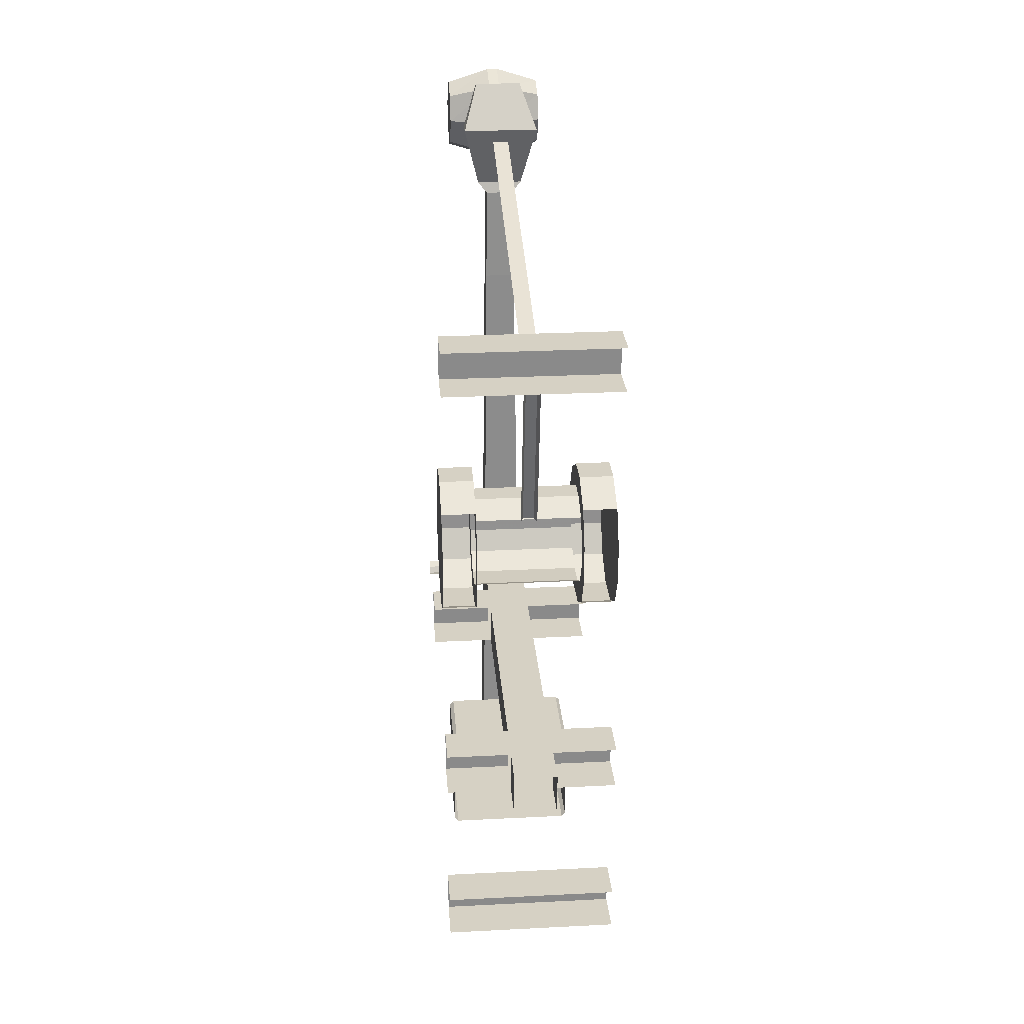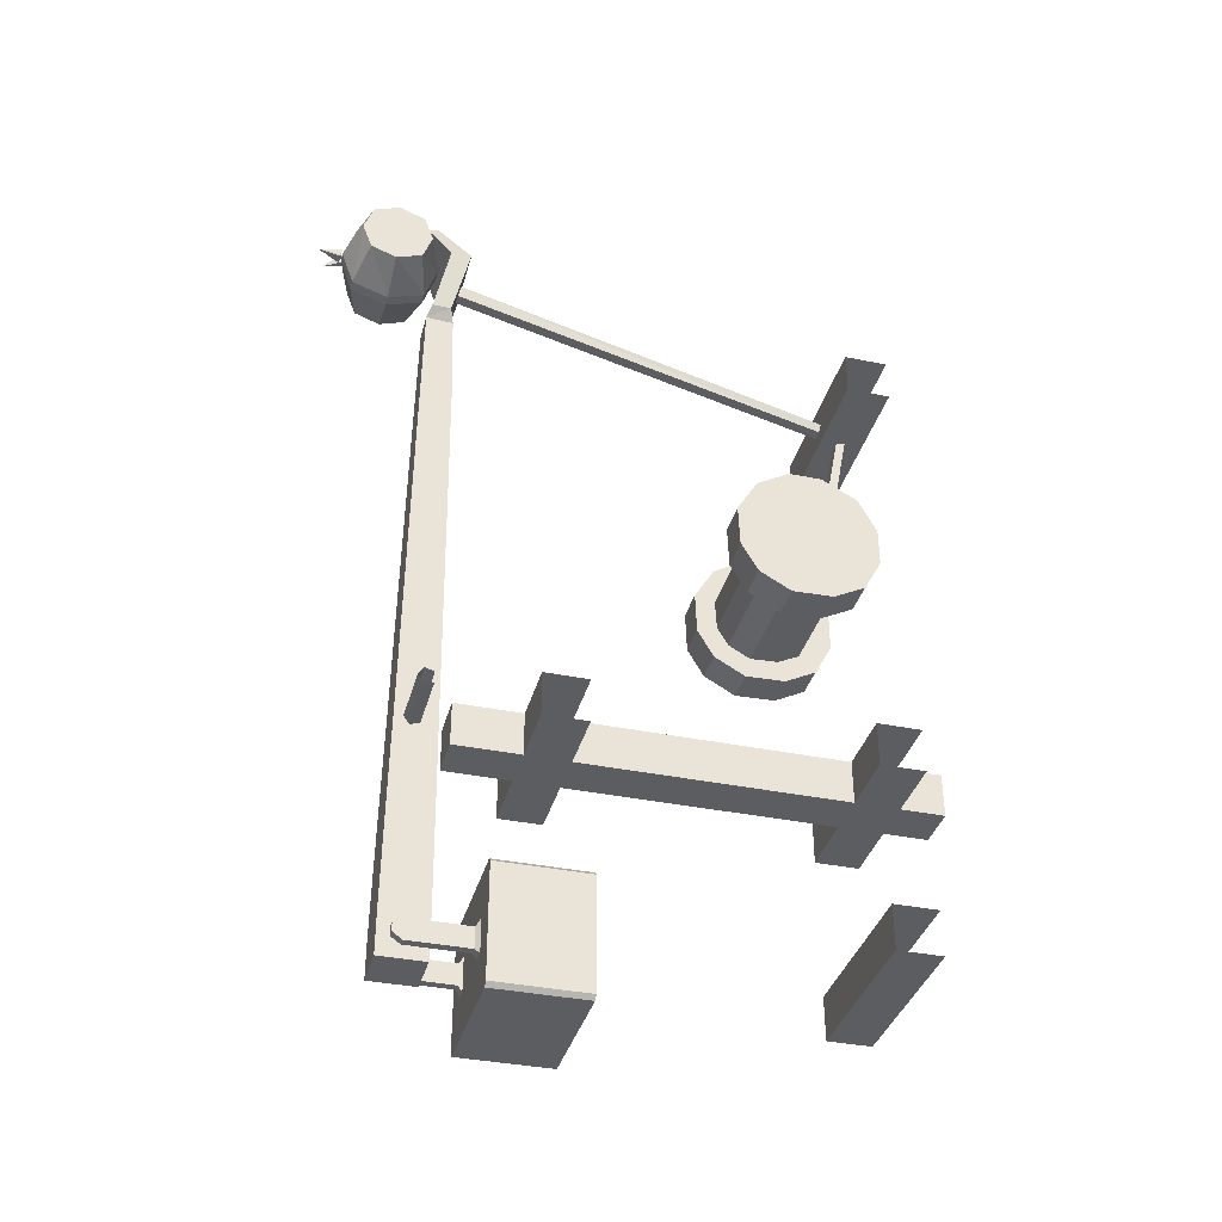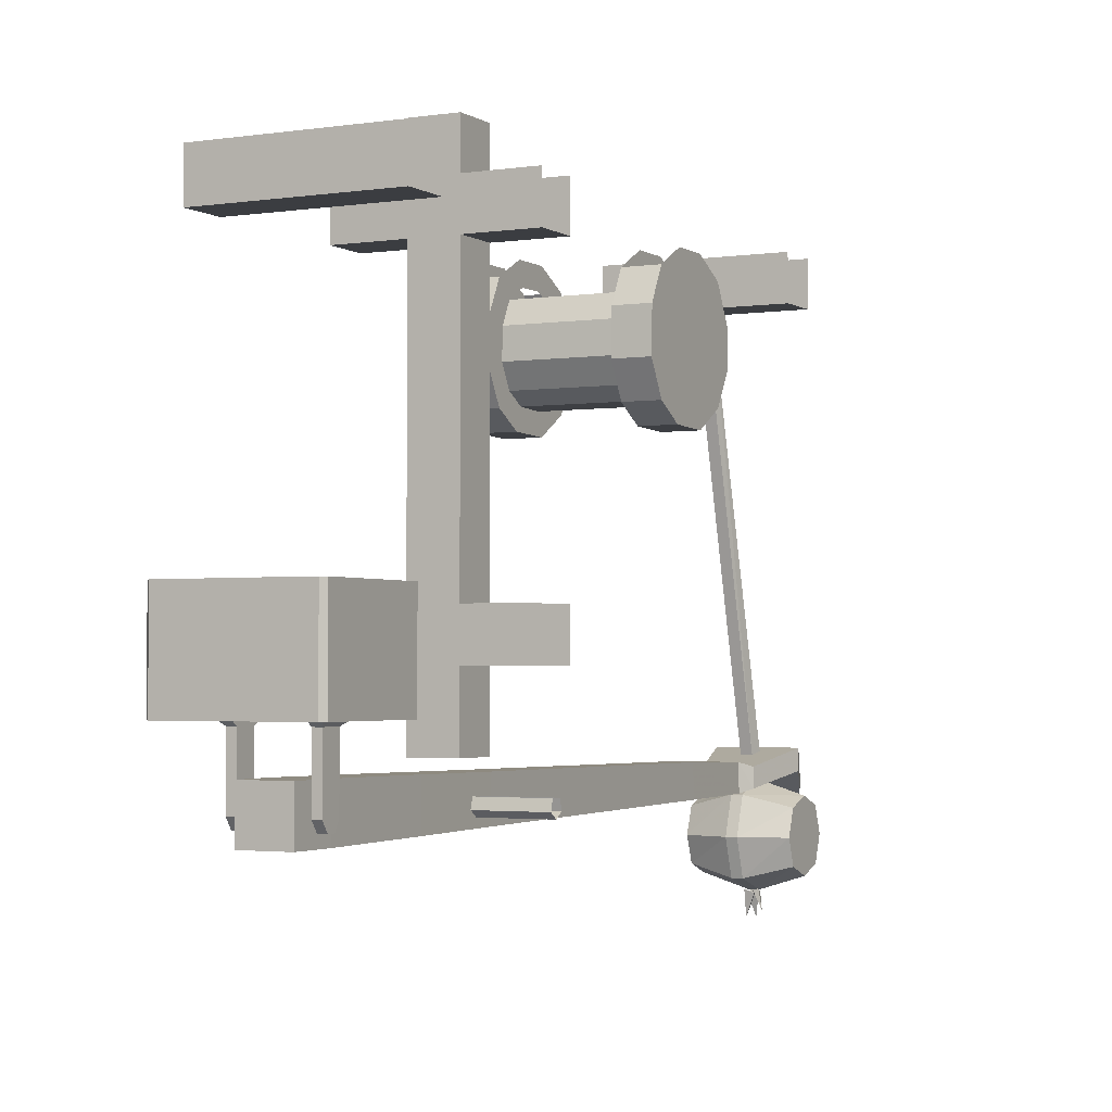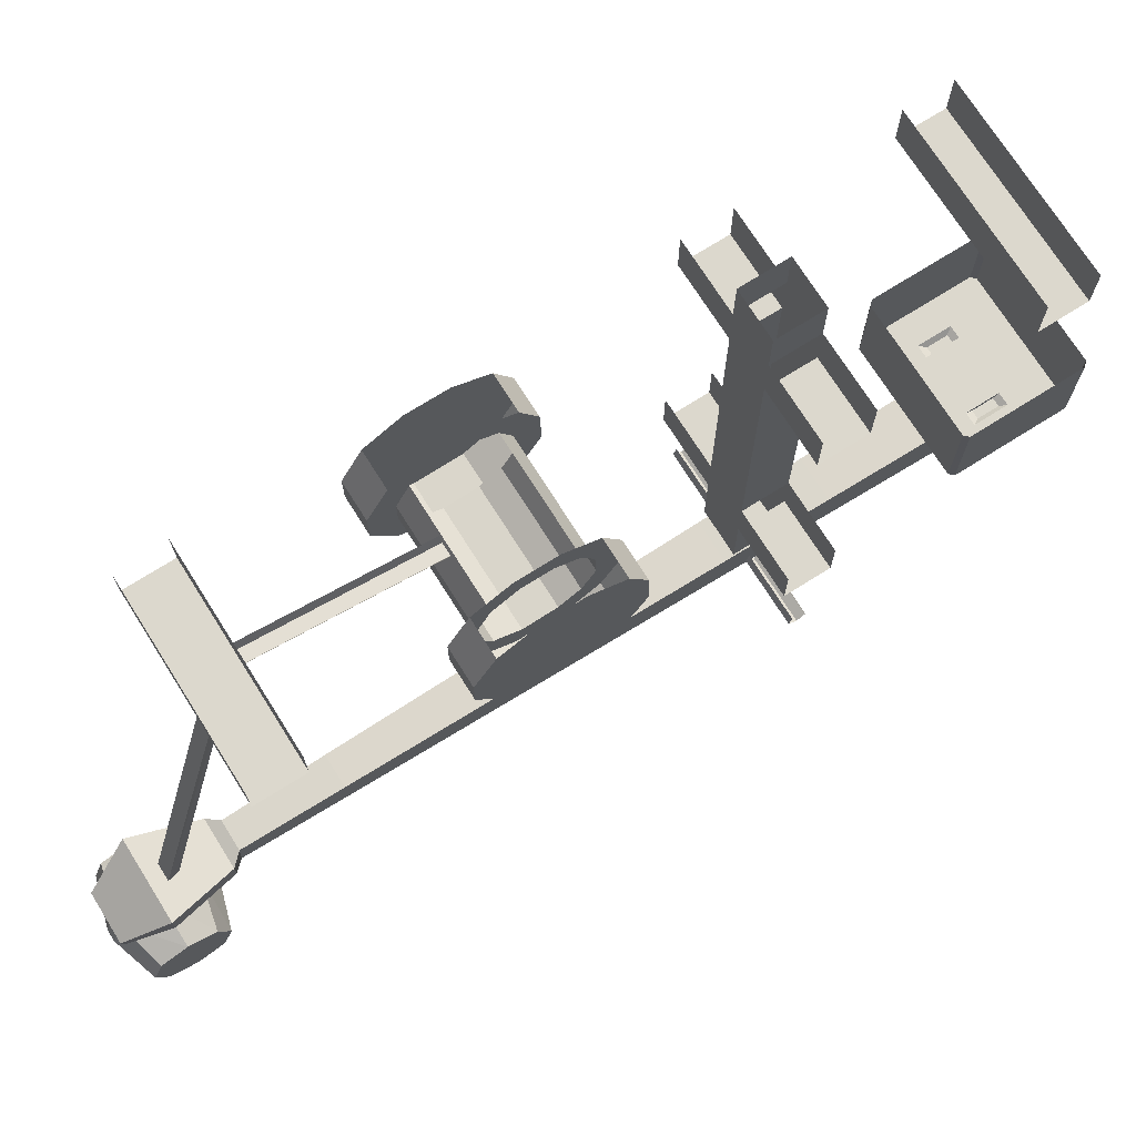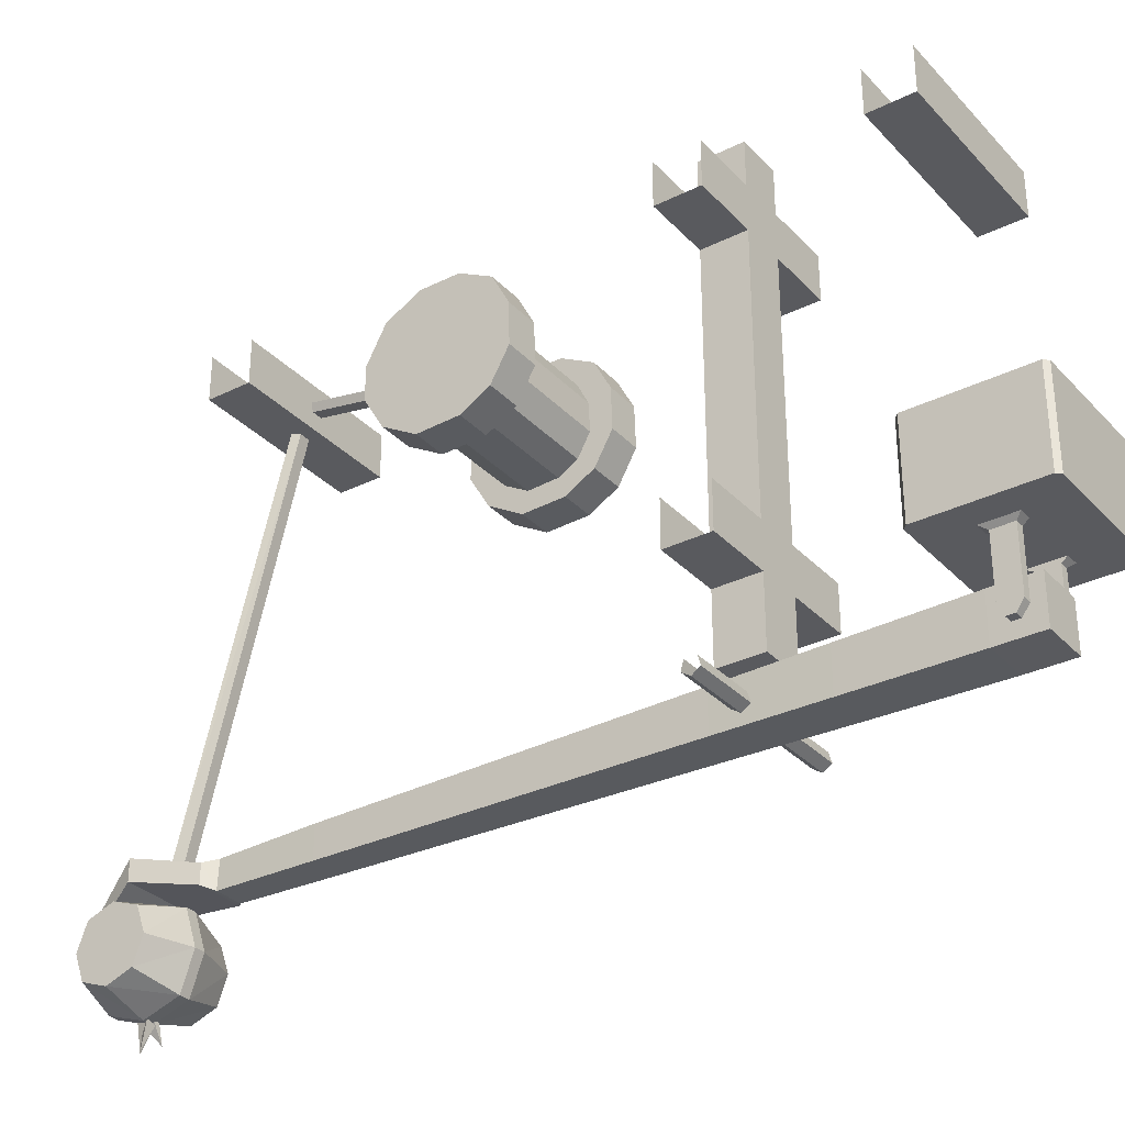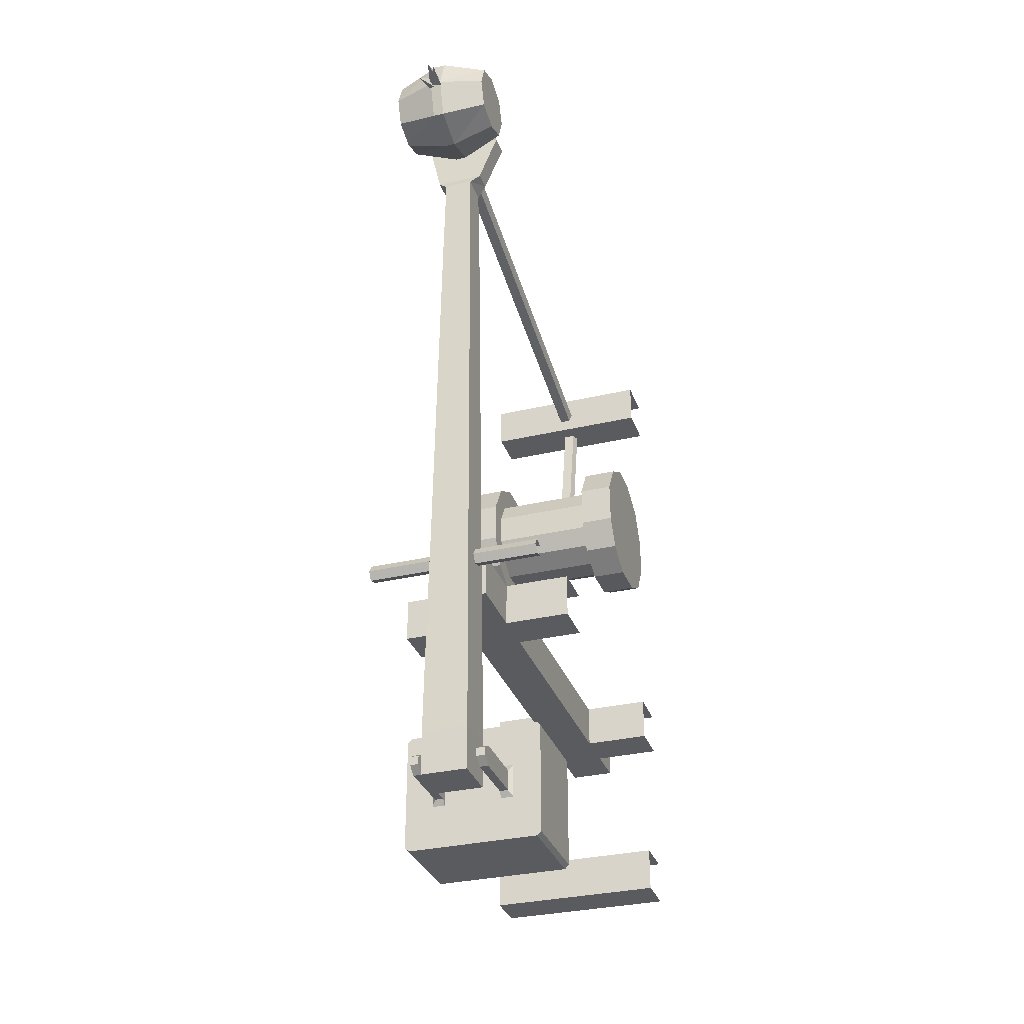
<metadata>
{"format":"obj","ext":"obj","renderer":"f3d","projection":"perspective","resolution":1024,"background":"white","views":[{"elev":26.8,"azim":175.5,"up":"+Z"},{"elev":-36.9,"azim":75.1,"up":"+Z"},{"elev":-2.4,"azim":-152.5,"up":"+Y"},{"elev":72.5,"azim":57.8,"up":"+Y"},{"elev":-31.5,"azim":125.1,"up":"+Y"},{"elev":-32.0,"azim":18.2,"up":"+Z"}]}
</metadata>
<code>
o object/catapult/2
v -16 -336 -104
v -16 -336 -136
v 16 -336 -136
v 16 -336 -104
v 16 -288 -104
v -16 -288 -104
v -16 -288 -136
v 16 -288 -136
v 64 -288 -136
v 64 -288 -104
v 16 -256 -104
v -16 -256 -104
v -64 -256 -104
v -64 -288 -104
v -64 -288 -136
v -16 -256 -136
v 16 -256 -136
v 64 -256 -136
v 16 -64 -104
v -16 -64 -104
v -16 -64 -136
v 16 -64 -136
v 64 -64 -136
v 64 -64 -104
v 64 -32 -104
v 16 -32 -104
v -16 -32 -104
v -64 -64 -104
v -64 -64 -136
v -16 -32 -136
v 16 -32 -136
v 64 -32 -136
v -64 -256 -136
v -64 -32 -104
v -64 -32 -136
v 64 -256 -104
v 16 0 -104
v -16 0 -104
v -16 0 -136
v 16 0 -136
v 64 -64 190
v -64 -64 190
v -64 -32 190
v 64 -32 190
v -64 -64 222
v 64 -64 222
v 64 -32 222
v -64 -32 222
v 39 -92 11
v 39 -113 10
v -39 -113 10
v -39 -92 11
v 39 -76 19
v 39 -87 -5
v 39 -117 -6
v 39 -140 7
v 39 -129 19
v -39 -129 19
v -39 -117 -6
v -39 -87 -5
v -39 -64 7
v -39 -76 19
v 39 -137 33
v -39 -137 33
v -39 -140 7
v -64 -140 7
v -64 -117 -6
v -64 -87 -5
v -64 -64 7
v -64 -152 28
v -64 -153 59
v -64 -138 84
v -64 -114 98
v -64 -90 98
v -64 -64 84
v -64 -51 59
v -64 -51 31
v 39 -138 55
v 39 -128 72
v -39 -128 72
v -39 -138 55
v 39 -153 59
v 39 -138 84
v 39 -114 98
v 39 -112 81
v -39 -112 81
v -39 -138 84
v -39 -153 59
v -39 -152 28
v 39 -94 81
v -39 -94 81
v -39 -114 98
v 39 -76 72
v -39 -76 72
v -39 -90 98
v 39 -64 7
v 64 -64 7
v 64 -87 -5
v 64 -117 -6
v 64 -140 7
v 39 -152 28
v 64 -152 28
v 64 -153 59
v 64 -138 84
v 64 -114 98
v 39 -90 98
v 39 -64 84
v 39 -51 59
v 39 -67 55
v 39 -51 31
v 39 -67 35
v 64 -51 31
v 64 -51 59
v 64 -64 84
v 64 -90 98
v -39 -64 84
v -39 -67 55
v -39 -51 59
v -39 -67 35
v -39 -51 31
v -6 -64 205
v -4 -65 199
v -4 -346 271
v -6 -344 279
v 6 -64 205
v 6 -344 279
v 4 -65 199
v 4 -346 271
v 4 -74 74
v 6 -68 74
v 6 -46 190
v 4 -52 190
v -4 -74 74
v -4 -52 190
v -6 -68 74
v -6 -46 190
v 64 -64 -270
v -64 -64 -270
v -64 -32 -270
v 64 -32 -270
v -64 -64 -238
v 64 -64 -238
v 64 -32 -238
v -64 -32 -238
v 64 -367 -120
v 64 -363 -114
v 17 -363 -114
v 17 -367 -120
v 64 -363 -126
v 17 -363 -126
v 64 -356 -124
v 17 -356 -124
v 64 -356 -116
v 17 -356 -116
v -17 -363 -114
v -17 -356 -116
v -64 -356 -116
v -64 -363 -114
v -17 -367 -120
v -64 -367 -120
v -17 -363 -126
v -64 -363 -126
v -17 -356 -124
v -64 -356 -124
v 0 -248 -234
v -21 -314 -234
v 21 -314 -234
v 47 -248 -234
v 47 -314 -234
v 50 -248 -237
v 50 -314 -237
v 50 -248 -317
v 50 -314 -317
v 47 -248 -320
v 47 -314 -320
v 0 -248 -320
v 21 -314 -320
v -21 -314 -320
v -47 -248 -320
v -47 -314 -320
v -50 -248 -317
v -50 -314 -317
v -50 -248 -237
v -50 -314 -237
v -47 -248 -234
v -47 -314 -234
v -21 -314 -265
v 21 -314 -265
v 30 -314 -265
v 30 -314 -289
v 21 -314 -289
v -21 -314 -289
v -30 -314 -289
v -30 -314 -265
v -21 -317 -270
v -21 -317 -285
v -27 -317 -285
v -27 -317 -270
v -21 -360 -270
v -21 -367 -274
v -21 -367 -280
v -21 -360 -285
v -27 -360 -270
v -27 -367 -274
v -27 -367 -280
v -27 -360 -285
v 27 -317 -285
v 21 -317 -285
v 21 -317 -270
v 27 -317 -270
v 27 -360 -285
v 21 -360 -285
v 27 -360 -270
v 27 -367 -274
v 27 -367 -280
v 21 -367 -280
v 21 -367 -274
v 21 -360 -270
v -12 -346 76
v 13 -346 76
v 14 -345 -11
v -13 -345 -11
v -12 -371 76
v -11 -370 164
v -11 -347 164
v 12 -347 164
v 13 -371 76
v 14 -372 -11
v 15 -373 -99
v 15 -344 -99
v -14 -344 -99
v -13 -372 -11
v 12 -370 164
v 11 -369 236
v -10 -369 236
v -10 -349 235
v 11 -349 235
v -14 -373 -99
v -15 -374 -173
v 16 -374 -173
v 16 -343 -173
v -15 -343 -173
v -16 -342 -292
v 17 -342 -292
v 17 -375 -292
v -16 -375 -292
v -16 -375 -260
v -16 -342 -260
v 17 -342 -260
v 17 -375 -260
v 18 -352 243
v 18 -366 243
v -17 -366 243
v -17 -352 243
v -29 -341 289
v 29 -341 289
v 29 -356 289
v -29 -356 289
v -17 -373 319
v -17 -365 321
v 18 -365 321
v 18 -373 319
v -33 -417 270
v -33 -424 289
v -33 -417 308
v -33 -398 315
v -33 -379 308
v -33 -372 289
v -33 -379 270
v -33 -398 263
v -1 -425 262
v -1 -434 289
v -1 -425 316
v -1 -398 325
v -1 -371 316
v -1 -362 289
v -1 -371 262
v -1 -398 253
v 7 -398 253
v 7 -425 262
v 7 -434 289
v 7 -425 316
v 7 -398 325
v 7 -371 316
v 7 -362 289
v 7 -371 262
v 39 -398 263
v 39 -417 270
v 39 -424 289
v 39 -417 308
v 39 -398 315
v 39 -379 308
v 39 -372 289
v 39 -379 270
v 8 -452 288
v 8 -434 285
v 3 -436 293
v 1 -436 285
v 3 -452 293
v 6 -434 294
v -1 -436 288
v 7 -436 287
v -5 -447 284
v 2 -434 285
v 0 -436 293
v -2 -433 285
f 1 2 3
f 1 3 4
f 1 4 5
f 1 5 6
f 1 6 2
f 2 6 7
f 2 7 3
f 3 7 8
f 3 8 4
f 4 8 5
f 5 8 9
f 5 9 10
f 5 10 11
f 5 11 6
f 6 11 12
f 6 12 13
f 6 13 14
f 6 14 7
f 7 14 15
f 7 15 16
f 7 16 8
f 8 16 17
f 8 17 18
f 8 18 9
f 12 11 19
f 12 19 20
f 12 20 16
f 16 20 21
f 16 21 17
f 17 21 22
f 17 22 11
f 11 22 19
f 19 22 23
f 19 23 24
f 19 24 25
f 19 25 26
f 19 26 20
f 20 26 27
f 20 27 28
f 20 28 21
f 21 28 29
f 21 29 30
f 21 30 22
f 22 30 31
f 22 31 32
f 22 32 23
f 15 33 16
f 28 27 34
f 29 35 30
f 11 10 36
f 27 26 37
f 27 37 38
f 27 38 30
f 30 38 39
f 30 39 31
f 31 39 40
f 31 40 26
f 26 40 37
f 41 42 43
f 41 43 44
f 45 42 41
f 45 41 46
f 45 46 47
f 45 47 48
f 49 50 51
f 49 51 52
f 49 52 53
f 49 53 54
f 49 54 55
f 49 55 50
f 50 55 56
f 50 56 57
f 50 57 58
f 50 58 51
f 51 58 59
f 51 59 60
f 51 60 52
f 52 60 61
f 52 61 62
f 52 62 53
f 57 63 64
f 57 64 58
f 58 64 65
f 58 65 59
f 59 65 66
f 59 66 67
f 59 67 60
f 60 67 68
f 60 68 61
f 61 68 69
f 69 68 67
f 69 67 66
f 69 66 70
f 69 70 71
f 69 71 72
f 69 72 73
f 69 73 74
f 69 74 75
f 69 75 76
f 69 76 77
f 78 79 80
f 78 80 81
f 78 81 63
f 78 63 82
f 78 82 83
f 78 83 79
f 79 83 84
f 79 84 85
f 79 85 86
f 79 86 80
f 80 86 87
f 80 87 88
f 80 88 81
f 81 88 89
f 81 89 64
f 81 64 63
f 85 90 91
f 85 91 86
f 86 91 92
f 86 92 87
f 87 92 73
f 87 73 72
f 87 72 88
f 88 72 71
f 88 71 89
f 89 71 70
f 89 70 65
f 89 65 64
f 90 93 94
f 90 94 91
f 91 94 95
f 91 95 92
f 92 95 74
f 92 74 73
f 54 53 96
f 54 96 97
f 54 97 98
f 54 98 55
f 55 98 99
f 55 99 56
f 56 99 100
f 56 100 101
f 56 101 57
f 57 101 63
f 63 101 82
f 82 101 102
f 82 102 103
f 82 103 83
f 83 103 104
f 83 104 84
f 84 104 105
f 84 105 106
f 84 106 85
f 85 106 90
f 90 106 107
f 90 107 93
f 93 107 108
f 93 108 109
f 109 108 110
f 109 110 111
f 111 110 96
f 111 96 53
f 112 113 114
f 112 114 115
f 112 115 105
f 112 105 104
f 112 104 103
f 112 103 102
f 112 102 100
f 112 100 99
f 112 99 98
f 112 98 97
f 100 102 101
f 115 114 107
f 115 107 106
f 115 106 105
f 95 94 116
f 95 116 75
f 95 75 74
f 116 94 117
f 116 117 118
f 118 117 119
f 118 119 120
f 120 119 62
f 120 62 61
f 65 70 66
f 121 122 123
f 121 123 124
f 121 124 125
f 125 124 126
f 125 126 127
f 127 126 128
f 127 128 122
f 122 128 123
f 129 130 131
f 129 131 132
f 129 132 133
f 133 132 134
f 133 134 135
f 135 134 136
f 137 138 139
f 137 139 140
f 141 138 137
f 141 137 142
f 141 142 143
f 141 143 144
f 145 146 147
f 145 147 148
f 145 148 149
f 149 148 150
f 149 150 151
f 151 150 152
f 146 153 154
f 146 154 147
f 155 156 157
f 155 157 158
f 155 158 159
f 159 158 160
f 159 160 161
f 161 160 162
f 161 162 163
f 163 162 164
f 165 166 167
f 165 167 168
f 168 167 169
f 168 169 170
f 170 169 171
f 170 171 172
f 172 171 173
f 172 173 174
f 174 173 175
f 174 175 176
f 176 175 177
f 176 177 178
f 176 178 179
f 179 178 180
f 179 180 181
f 181 180 182
f 181 182 183
f 183 182 184
f 183 184 185
f 185 184 186
f 185 186 165
f 165 186 166
f 166 186 187
f 166 187 167
f 167 187 188
f 167 188 189
f 167 189 169
f 169 189 171
f 171 189 190
f 171 190 173
f 173 190 191
f 173 191 175
f 175 191 177
f 177 191 178
f 178 191 192
f 178 192 193
f 178 193 180
f 180 193 182
f 182 193 194
f 182 194 184
f 184 194 187
f 184 187 186
f 192 191 188
f 192 188 187
f 192 187 195
f 192 195 196
f 192 196 193
f 193 196 197
f 193 197 194
f 194 197 198
f 194 198 187
f 187 198 195
f 195 198 199
f 195 199 200
f 195 200 201
f 195 201 202
f 195 202 196
f 195 196 197
f 195 197 198
f 198 197 203
f 198 203 199
f 199 203 200
f 200 203 204
f 200 204 201
f 201 204 205
f 201 205 202
f 202 205 206
f 202 206 196
f 196 206 197
f 197 206 205
f 197 205 204
f 197 204 203
f 191 190 207
f 191 207 208
f 191 208 188
f 188 208 209
f 188 209 189
f 189 209 210
f 189 210 190
f 190 210 207
f 207 210 211
f 207 211 212
f 207 212 208
f 207 208 210
f 210 208 209
f 210 209 213
f 210 213 214
f 210 214 215
f 210 215 211
f 211 215 216
f 211 216 212
f 212 216 208
f 208 216 217
f 208 217 218
f 208 218 209
f 209 218 213
f 213 218 214
f 214 218 217
f 214 217 215
f 215 217 216
f 219 220 221
f 219 221 222
f 219 222 223
f 219 223 224
f 219 224 225
f 219 225 220
f 220 225 226
f 220 226 227
f 220 227 228
f 220 228 221
f 221 228 229
f 221 229 230
f 221 230 222
f 222 230 231
f 222 231 232
f 222 232 223
f 223 232 227
f 223 227 233
f 223 233 224
f 224 233 234
f 224 234 235
f 224 235 225
f 225 235 236
f 225 236 226
f 226 236 237
f 226 237 233
f 226 233 227
f 232 228 227
f 228 232 238
f 228 238 229
f 229 238 239
f 229 239 240
f 229 240 230
f 230 240 241
f 230 241 231
f 231 241 242
f 231 242 238
f 231 238 232
f 243 244 245
f 243 245 246
f 243 246 247
f 243 247 248
f 243 248 244
f 244 248 249
f 244 249 245
f 245 249 250
f 245 250 246
f 246 250 247
f 247 250 240
f 247 240 239
f 247 239 248
f 248 239 242
f 248 242 249
f 249 242 241
f 249 241 250
f 250 241 240
f 242 239 238
f 233 237 234
f 234 237 251
f 234 251 252
f 234 252 235
f 235 252 253
f 235 253 236
f 236 253 254
f 236 254 237
f 237 254 251
f 251 254 255
f 251 255 256
f 251 256 252
f 252 256 257
f 252 257 253
f 253 257 258
f 253 258 254
f 254 258 255
f 255 258 259
f 255 259 260
f 255 260 256
f 256 260 261
f 256 261 257
f 257 261 262
f 257 262 258
f 258 262 259
f 259 262 261
f 259 261 260
f 263 264 265
f 263 265 266
f 263 266 267
f 263 267 268
f 263 268 269
f 263 269 270
f 263 270 271
f 263 271 272
f 263 272 264
f 264 272 273
f 264 273 265
f 265 273 274
f 265 274 266
f 266 274 275
f 266 275 267
f 267 275 276
f 267 276 268
f 268 276 277
f 268 277 269
f 269 277 278
f 269 278 270
f 270 278 271
f 271 278 279
f 271 279 280
f 271 280 272
f 272 280 281
f 272 281 273
f 273 281 282
f 273 282 274
f 274 282 283
f 274 283 275
f 275 283 284
f 275 284 276
f 276 284 285
f 276 285 277
f 277 285 286
f 277 286 278
f 278 286 279
f 279 286 287
f 279 287 288
f 279 288 280
f 280 288 289
f 280 289 281
f 281 289 290
f 281 290 282
f 282 290 291
f 282 291 283
f 283 291 292
f 283 292 284
f 284 292 293
f 284 293 285
f 285 293 294
f 285 294 286
f 286 294 287
f 287 294 293
f 287 293 292
f 287 292 291
f 287 291 290
f 287 290 289
f 287 289 288
f 295 296 297
f 295 297 298
f 295 298 296
f 299 300 301
f 299 301 302
f 299 302 300
f 303 304 305
f 303 305 306
f 303 306 304

</code>
